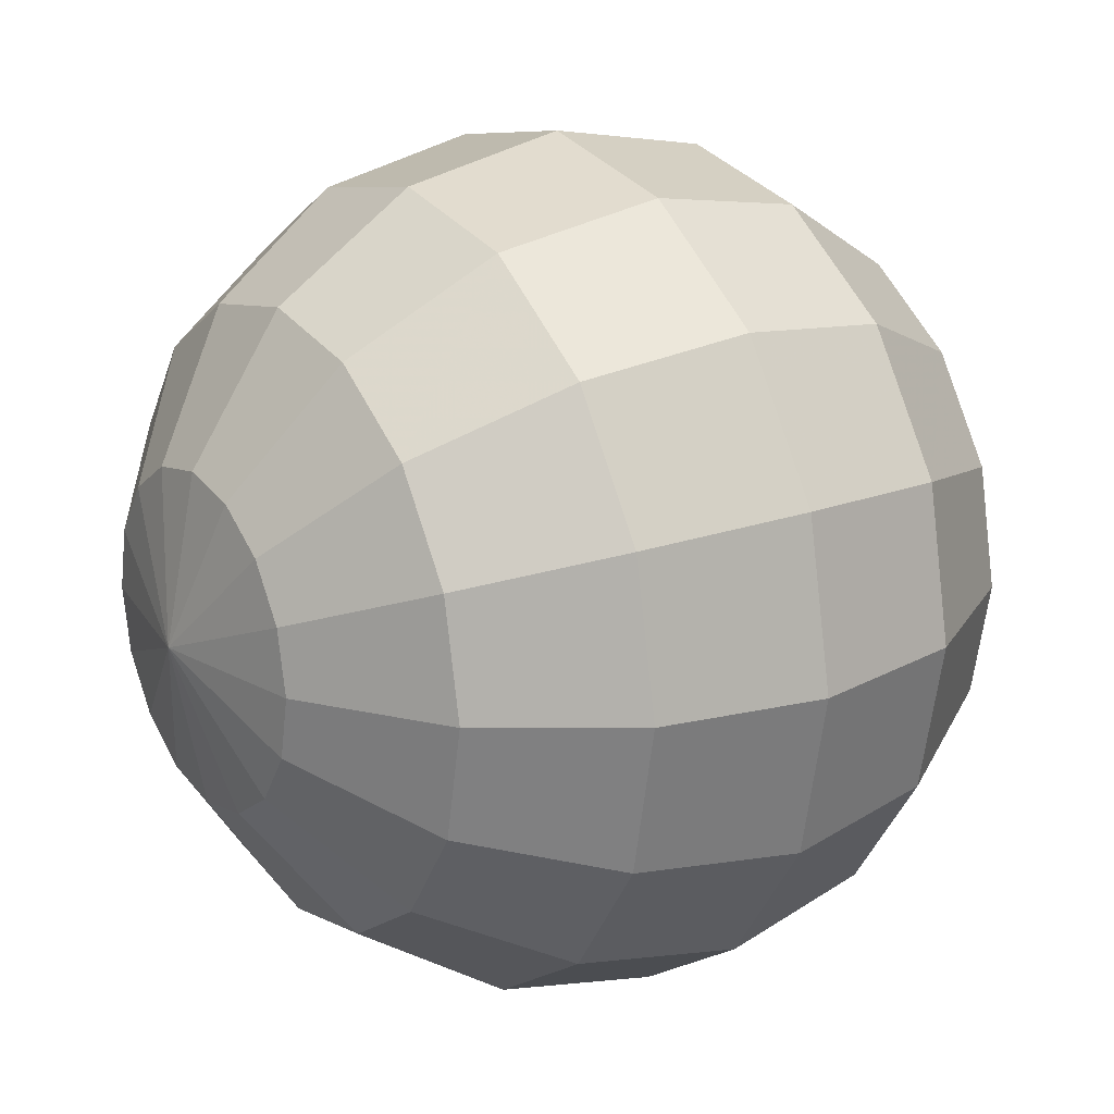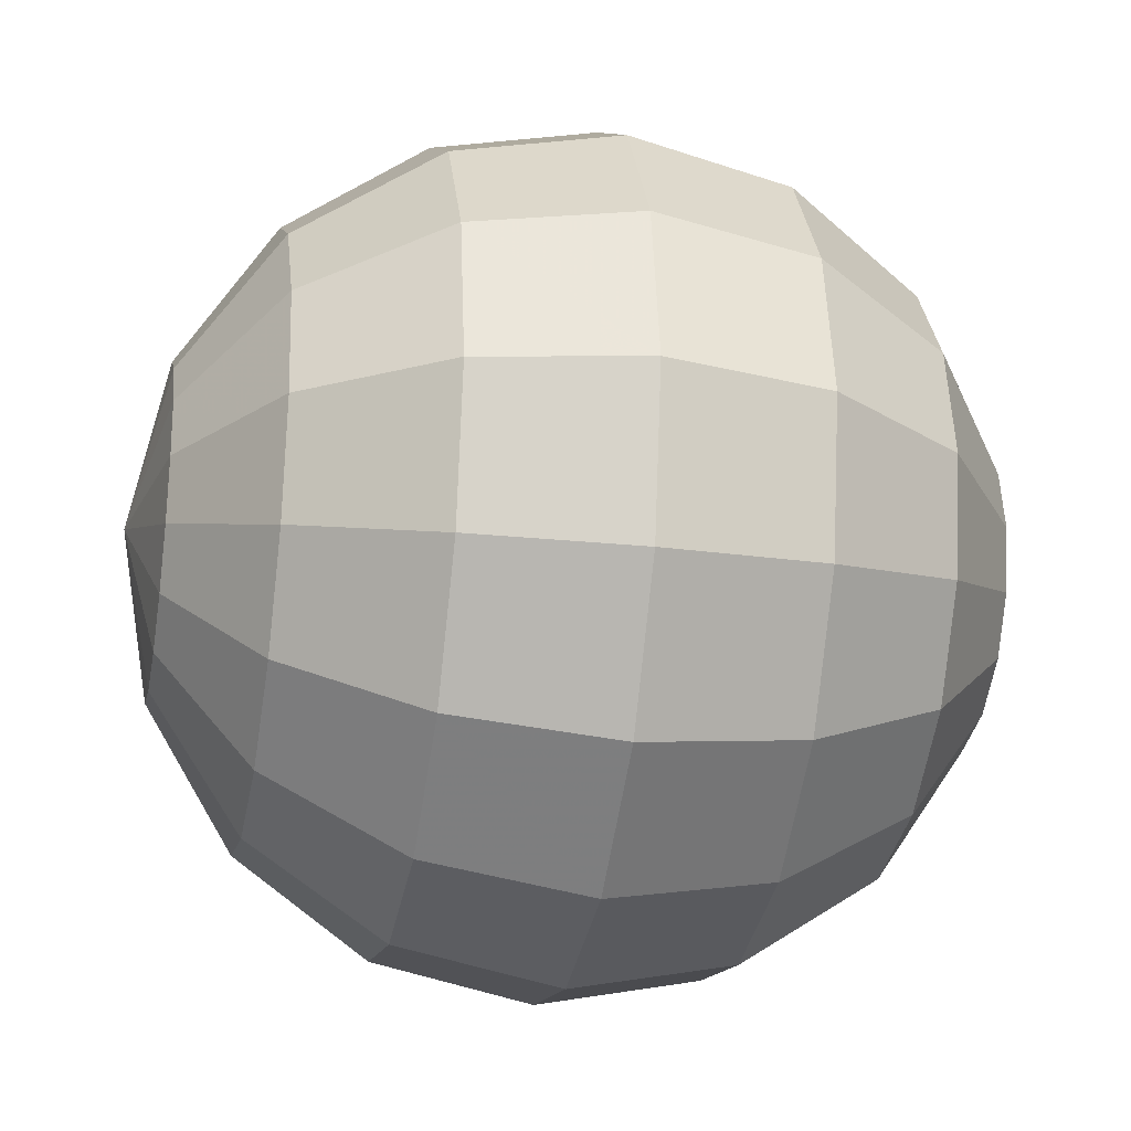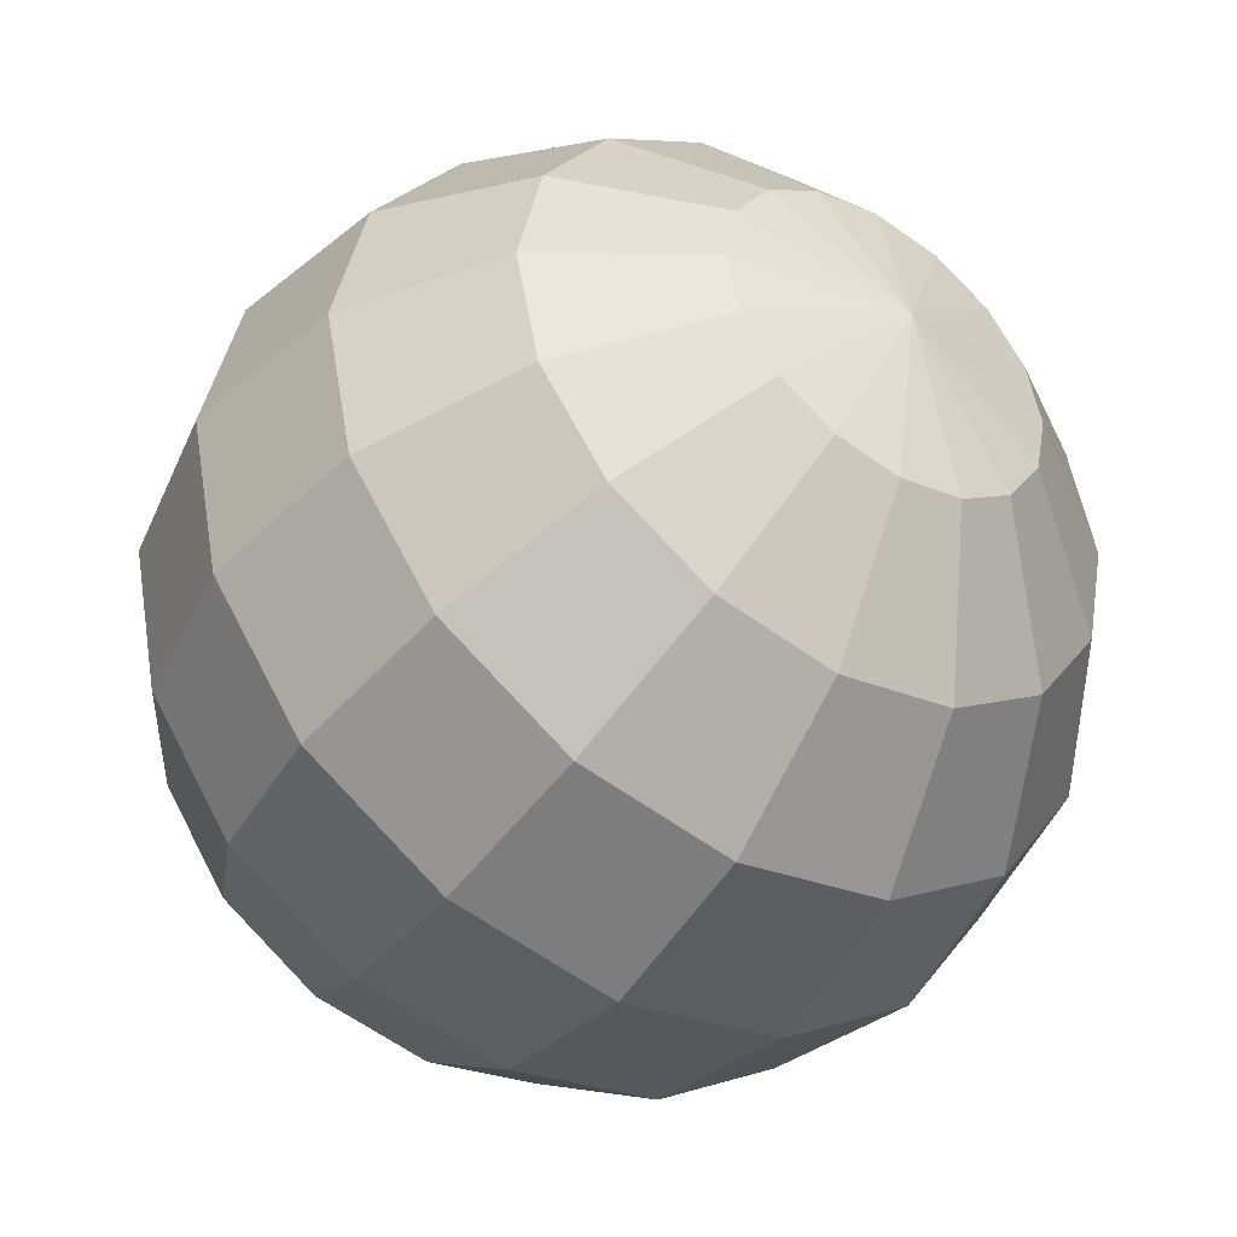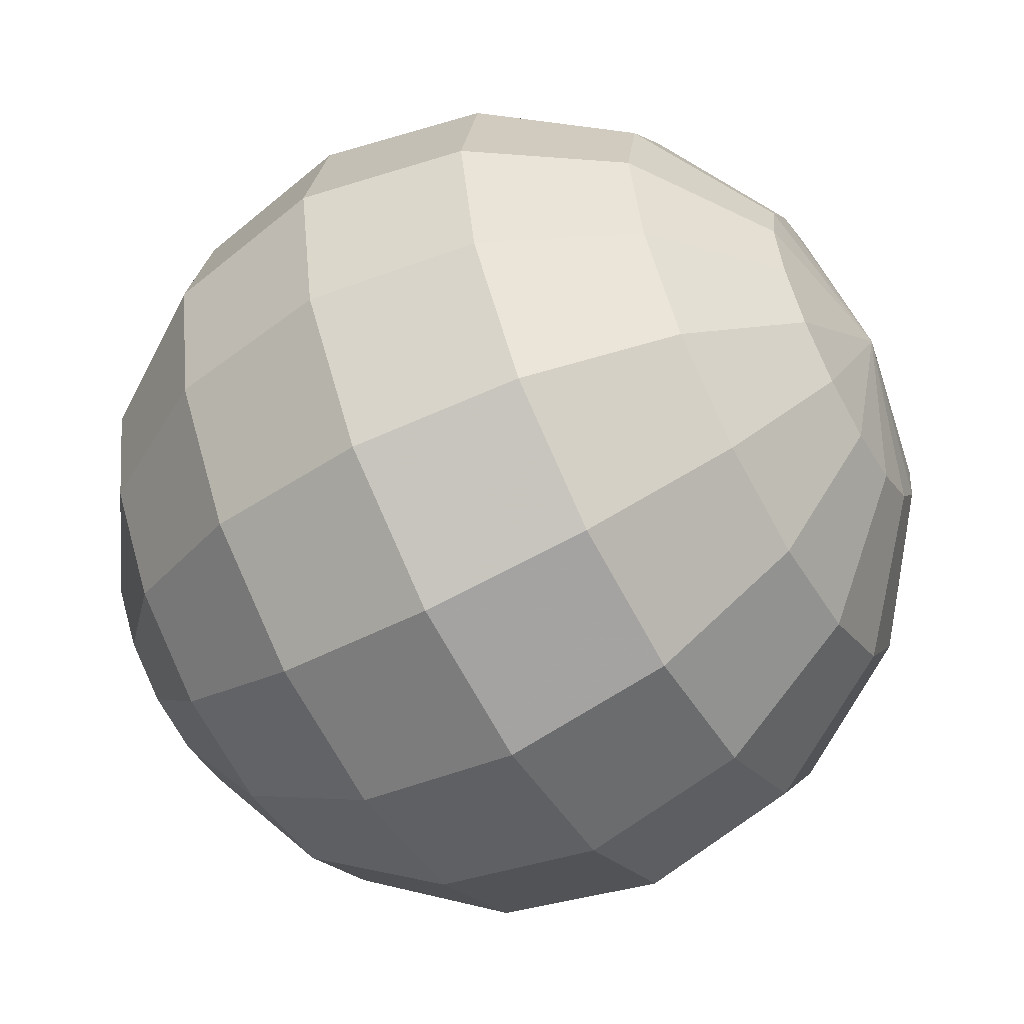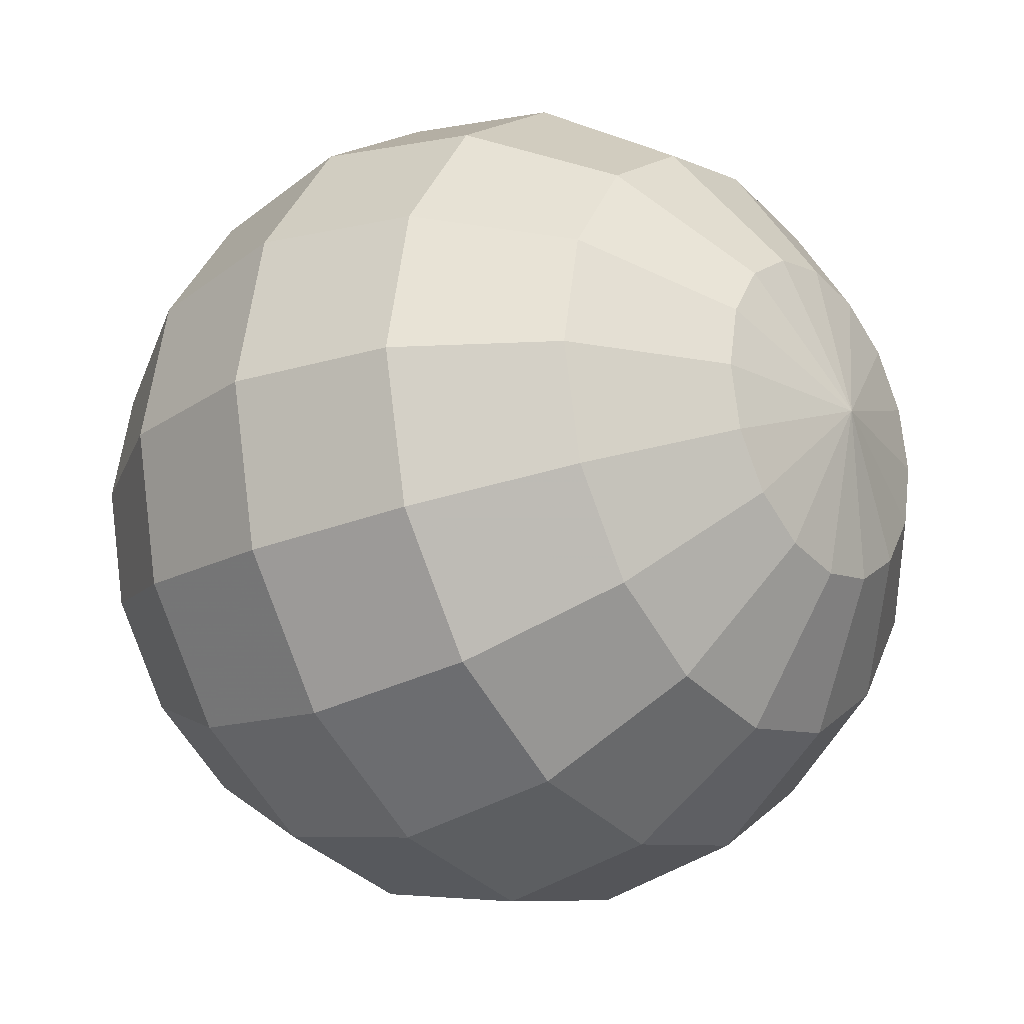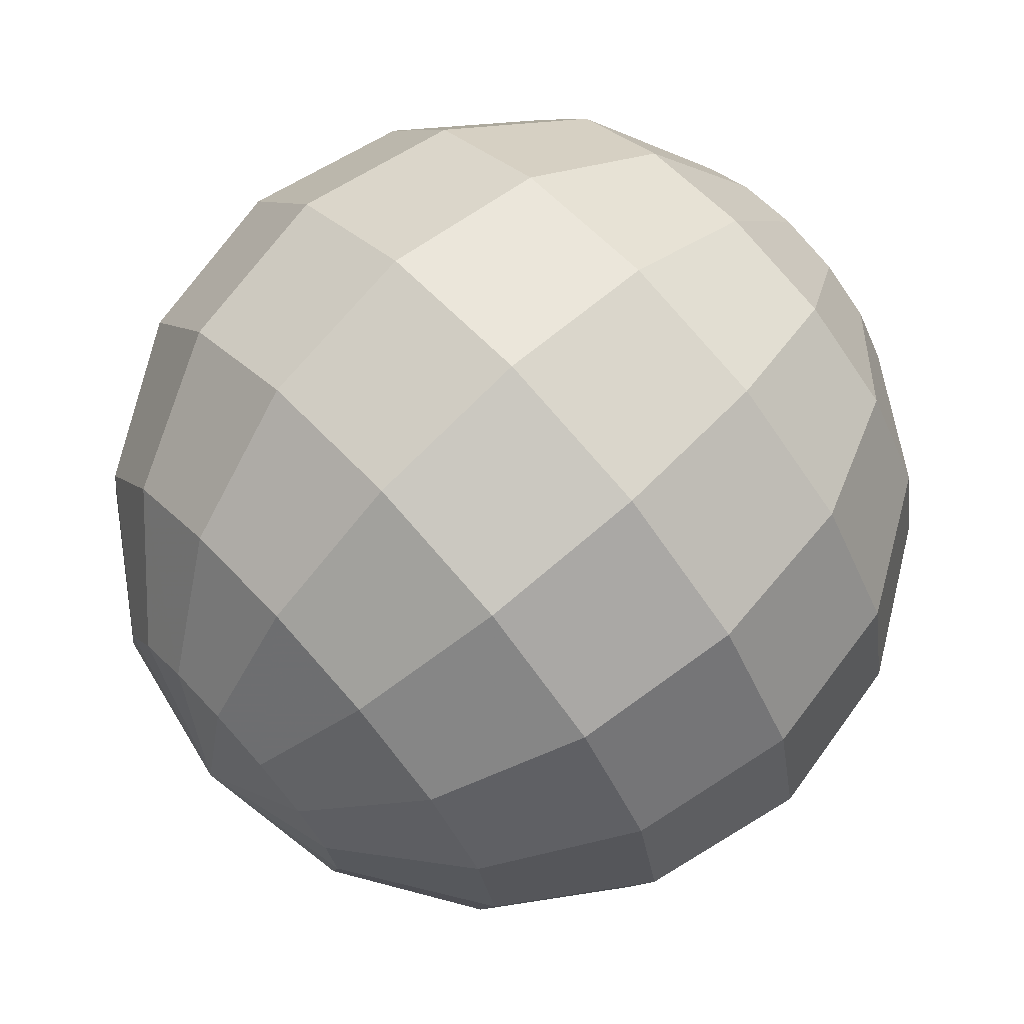
<metadata>
{"format":"obj","ext":"obj","renderer":"f3d","projection":"perspective","resolution":1024,"background":"white","views":[{"elev":20.4,"azim":146.2,"up":"+Z"},{"elev":-25.0,"azim":-10.9,"up":"+Y"},{"elev":-44.1,"azim":56.0,"up":"+Z"},{"elev":-57.6,"azim":29.3,"up":"+Y"},{"elev":-22.0,"azim":38.5,"up":"+Z"},{"elev":71.6,"azim":-42.6,"up":"+Y"}]}
</metadata>
<code>
g mesh_sphere
v -1.065e-06 1.065e-06 -0.06972
v -1.065e-06 0.02668 -0.06441
v -0.02668 0.02465 -0.05951
v -0.02668 1.065e-06 -0.06441
v -0.0493 0.01886 -0.04554
v -0.02668 -0.02465 -0.05951
v -1.065e-06 -0.02668 -0.06441
v -0.02668 -0.04554 -0.04554
v -0.0493 -0.03486 -0.03486
v -1.065e-06 -0.0493 -0.0493
v -1.065e-06 -0.06441 -0.02668
v -0.02668 -0.05951 -0.02465
v -1.065e-06 -0.06972 1.065e-06
v -0.0493 -0.01886 -0.04554
v -0.0493 1.065e-06 -0.0493
v -0.06441 1.065e-06 -0.02668
v -0.06441 0.01021 -0.02465
v -0.06972 1.065e-06 1.065e-06
v -0.06441 -0.01021 -0.02465
v -0.06972 1.065e-06 1.065e-06
v -0.06441 -0.01886 -0.01886
v -0.06972 1.065e-06 1.065e-06
v -0.06441 -0.02465 -0.01021
v -0.06972 1.065e-06 1.065e-06
v -0.0493 -0.04554 -0.01886
v -0.02668 -0.06441 1.065e-06
v -0.06441 -0.02668 1.065e-06
v -0.06972 1.065e-06 1.065e-06
v -0.0493 -0.0493 1.065e-06
v -0.02668 -0.05951 0.02465
v -1.065e-06 -0.06441 0.02668
v -0.0493 -0.04554 0.01886
v -0.02668 -0.04554 0.04554
v -1.065e-06 -0.0493 0.0493
v -1.065e-06 -0.02668 0.06441
v -0.06441 -0.02465 0.01021
v -0.06972 1.065e-06 1.065e-06
v -0.0493 -0.03486 0.03486
v -0.02668 -0.02465 0.05951
v -1.065e-06 1.065e-06 0.06972
v -0.06441 -0.01886 0.01886
v -0.06972 1.065e-06 1.065e-06
v -0.0493 -0.01886 0.04554
v -0.02668 1.065e-06 0.06441
v -0.06441 -0.01021 0.02465
v -0.06972 1.065e-06 1.065e-06
v -0.06441 1.065e-06 0.02668
v -0.06972 1.065e-06 1.065e-06
v -0.0493 1.065e-06 0.0493
v -0.02668 0.02465 0.05951
v -1.065e-06 0.02668 0.06441
v -0.06441 0.01021 0.02465
v -0.06972 1.065e-06 1.065e-06
v -0.0493 0.01886 0.04554
v -0.02668 0.04554 0.04554
v -1.065e-06 0.0493 0.0493
v -1.065e-06 0.06441 0.02668
v -0.0493 0.03486 0.03486
v -0.02668 0.05951 0.02465
v -1.065e-06 0.06972 -1.058e-06
v -0.06441 0.01886 0.01886
v -0.06972 1.065e-06 1.065e-06
v -0.0493 0.04554 0.01886
v -0.02668 0.06441 -1.058e-06
v -0.06441 0.02465 0.01021
v -0.06972 1.065e-06 1.065e-06
v -0.0493 0.0493 -1.058e-06
v -0.02668 0.05951 -0.02465
v -1.065e-06 0.06441 -0.02668
v -0.06441 0.02668 -1.058e-06
v -0.06972 1.065e-06 1.065e-06
v -0.0493 0.04554 -0.01886
v -0.0493 0.03486 -0.03486
v -0.02668 0.04554 -0.04554
v -1.065e-06 0.0493 -0.0493
v -1.065e-06 0.02668 -0.06441
v -0.02668 0.02465 -0.05951
v -0.0493 0.01886 -0.04554
v -0.06441 0.01021 -0.02465
v -0.06441 0.02465 -0.01021
v -0.06972 1.065e-06 1.065e-06
v -0.06441 0.01886 -0.01886
v -0.06972 1.065e-06 1.065e-06
v -0.06972 1.065e-06 1.065e-06
v -1.065e-06 1.065e-06 -0.06972
v 0.02668 0.02465 -0.05951
v -1.065e-06 0.02668 -0.06441
v 0.02668 1.065e-06 -0.06441
v 0.0493 0.01886 -0.04554
v 0.02668 -0.02465 -0.05951
v -1.065e-06 -0.02668 -0.06441
v 0.0493 1.065e-06 -0.0493
v 0.06441 0.01021 -0.02465
v 0.02668 -0.04554 -0.04554
v -1.065e-06 -0.0493 -0.0493
v -1.065e-06 -0.06441 -0.02668
v 0.0493 -0.01886 -0.04554
v 0.06441 1.065e-06 -0.02668
v 0.06972 1.065e-06 1.065e-06
v 0.06441 -0.01021 -0.02465
v 0.06972 1.065e-06 1.065e-06
v 0.02668 -0.05951 -0.02465
v -1.065e-06 -0.06972 1.065e-06
v 0.0493 -0.03486 -0.03486
v 0.06441 -0.01886 -0.01886
v 0.06972 1.065e-06 1.065e-06
v 0.0493 -0.04554 -0.01886
v 0.02668 -0.06441 1.065e-06
v 0.06441 -0.02465 -0.01021
v 0.06972 1.065e-06 1.065e-06
v 0.06441 -0.02668 1.065e-06
v 0.06972 1.065e-06 1.065e-06
v 0.02668 -0.05951 0.02465
v -1.065e-06 -0.06441 0.02668
v 0.0493 -0.0493 1.065e-06
v 0.0493 -0.04554 0.01886
v 0.02668 -0.04554 0.04554
v -1.065e-06 -0.0493 0.0493
v -1.065e-06 -0.02668 0.06441
v 0.06441 -0.02465 0.01021
v 0.06972 1.065e-06 1.065e-06
v 0.0493 -0.03486 0.03486
v 0.02668 -0.02465 0.05951
v -1.065e-06 1.065e-06 0.06972
v 0.06441 -0.01886 0.01886
v 0.06972 1.065e-06 1.065e-06
v 0.0493 -0.01886 0.04554
v 0.02668 1.065e-06 0.06441
v 0.06441 -0.01021 0.02465
v 0.06972 1.065e-06 1.065e-06
v 0.06441 1.065e-06 0.02668
v 0.06972 1.065e-06 1.065e-06
v 0.02668 0.02465 0.05951
v -1.065e-06 0.02668 0.06441
v 0.0493 1.065e-06 0.0493
v 0.0493 0.01886 0.04554
v 0.02668 0.04554 0.04554
v -1.065e-06 0.0493 0.0493
v -1.065e-06 0.06441 0.02668
v 0.0493 0.03486 0.03486
v 0.02668 0.05951 0.02465
v -1.065e-06 0.06972 -1.058e-06
v 0.06441 0.01021 0.02465
v 0.06972 1.065e-06 1.065e-06
v 0.06441 0.01886 0.01886
v 0.06972 1.065e-06 1.065e-06
v 0.06441 0.02465 0.01021
v 0.06972 1.065e-06 1.065e-06
v 0.0493 0.04554 0.01886
v 0.02668 0.06441 -1.058e-06
v 0.0493 0.0493 -1.058e-06
v 0.02668 0.05951 -0.02465
v -1.065e-06 0.06441 -0.02668
v 0.06441 0.02668 -1.058e-06
v 0.06972 1.065e-06 1.065e-06
v 0.0493 0.04554 -0.01886
v 0.0493 0.03486 -0.03486
v 0.02668 0.04554 -0.04554
v -1.065e-06 0.0493 -0.0493
v -1.065e-06 0.02668 -0.06441
v 0.02668 0.02465 -0.05951
v 0.0493 0.01886 -0.04554
v 0.06441 0.01021 -0.02465
v 0.06441 0.02465 -0.01021
v 0.06972 1.065e-06 1.065e-06
v 0.06441 0.01886 -0.01886
v 0.06972 1.065e-06 1.065e-06
v 0.06972 1.065e-06 1.065e-06
g mesh_sphere_0
f 3 2 1
f 1 4 3
f 5 3 4
f 4 1 6
f 6 1 7
f 6 7 8
f 9 6 8
f 8 7 10
f 8 10 11
f 11 12 8
f 9 8 12
f 12 11 13
f 14 4 6
f 6 9 14
f 4 15 5
f 15 4 14
f 5 15 16
f 16 15 14
f 5 16 17
f 16 18 17
f 14 19 16
f 19 14 9
f 19 20 16
f 9 21 19
f 21 22 19
f 23 21 9
f 23 24 21
f 12 25 9
f 25 23 9
f 25 12 26
f 13 26 12
f 23 25 27
f 27 28 23
f 26 29 25
f 27 25 29
f 26 13 30
f 30 13 31
f 29 26 32
f 27 29 32
f 32 26 30
f 30 31 33
f 33 31 34
f 33 34 35
f 32 36 27
f 36 37 27
f 30 38 32
f 38 30 33
f 36 32 38
f 35 39 33
f 38 33 39
f 39 35 40
f 38 41 36
f 41 42 36
f 39 43 38
f 41 38 43
f 40 44 39
f 43 39 44
f 43 45 41
f 45 46 41
f 47 45 43
f 47 48 45
f 49 47 43
f 44 49 43
f 44 40 50
f 50 40 51
f 52 47 49
f 52 53 47
f 49 44 54
f 54 44 50
f 52 49 54
f 50 51 55
f 55 51 56
f 55 56 57
f 50 58 54
f 52 54 58
f 58 50 55
f 57 59 55
f 58 55 59
f 59 57 60
f 58 61 52
f 61 62 52
f 59 63 58
f 61 58 63
f 60 64 59
f 63 59 64
f 63 65 61
f 65 66 61
f 65 63 67
f 64 67 63
f 68 64 60
f 60 69 68
f 67 70 65
f 70 71 65
f 72 67 64
f 64 68 72
f 73 72 68
f 74 68 69
f 74 73 68
f 69 75 74
f 74 75 76
f 76 77 74
f 73 74 77
f 77 78 73
f 79 73 78
f 80 70 67
f 67 72 80
f 80 72 73
f 80 81 70
f 82 73 79
f 73 82 80
f 79 83 82
f 82 84 80
f 87 86 85
f 85 86 88
f 86 89 88
f 85 88 90
f 90 91 85
f 88 89 92
f 89 93 92
f 91 90 94
f 94 95 91
f 95 94 96
f 97 90 88
f 88 92 97
f 92 93 98
f 93 99 98
f 92 98 100
f 100 97 92
f 98 101 100
f 96 94 102
f 96 102 103
f 104 94 90
f 90 97 104
f 104 102 94
f 97 100 105
f 105 104 97
f 100 106 105
f 102 104 107
f 107 104 105
f 103 102 108
f 102 107 108
f 105 109 107
f 105 110 109
f 107 109 111
f 109 112 111
f 103 108 113
f 113 114 103
f 108 107 115
f 111 115 107
f 108 115 116
f 115 111 116
f 116 113 108
f 114 113 117
f 117 118 114
f 118 117 119
f 116 111 120
f 111 121 120
f 113 116 122
f 122 117 113
f 116 120 122
f 119 117 123
f 122 123 117
f 119 123 124
f 120 125 122
f 120 126 125
f 123 122 127
f 127 122 125
f 124 123 128
f 123 127 128
f 125 129 127
f 125 130 129
f 127 129 131
f 129 132 131
f 124 128 133
f 133 134 124
f 128 127 135
f 131 135 127
f 128 135 136
f 131 136 135
f 136 133 128
f 134 133 137
f 137 138 134
f 139 138 137
f 140 137 133
f 133 136 140
f 137 141 139
f 141 137 140
f 142 139 141
f 131 143 136
f 131 144 143
f 136 143 145
f 145 140 136
f 143 146 145
f 140 145 147
f 145 148 147
f 140 149 141
f 147 149 140
f 141 150 142
f 150 141 149
f 151 149 147
f 149 151 150
f 142 150 152
f 152 153 142
f 147 154 151
f 147 155 154
f 150 151 156
f 156 151 154
f 156 152 150
f 152 156 157
f 153 152 158
f 157 158 152
f 158 159 153
f 159 158 160
f 160 158 161
f 157 161 158
f 161 157 162
f 163 162 157
f 154 164 156
f 164 157 156
f 154 165 164
f 157 166 163
f 164 166 157
f 166 167 163
f 164 168 166

</code>
